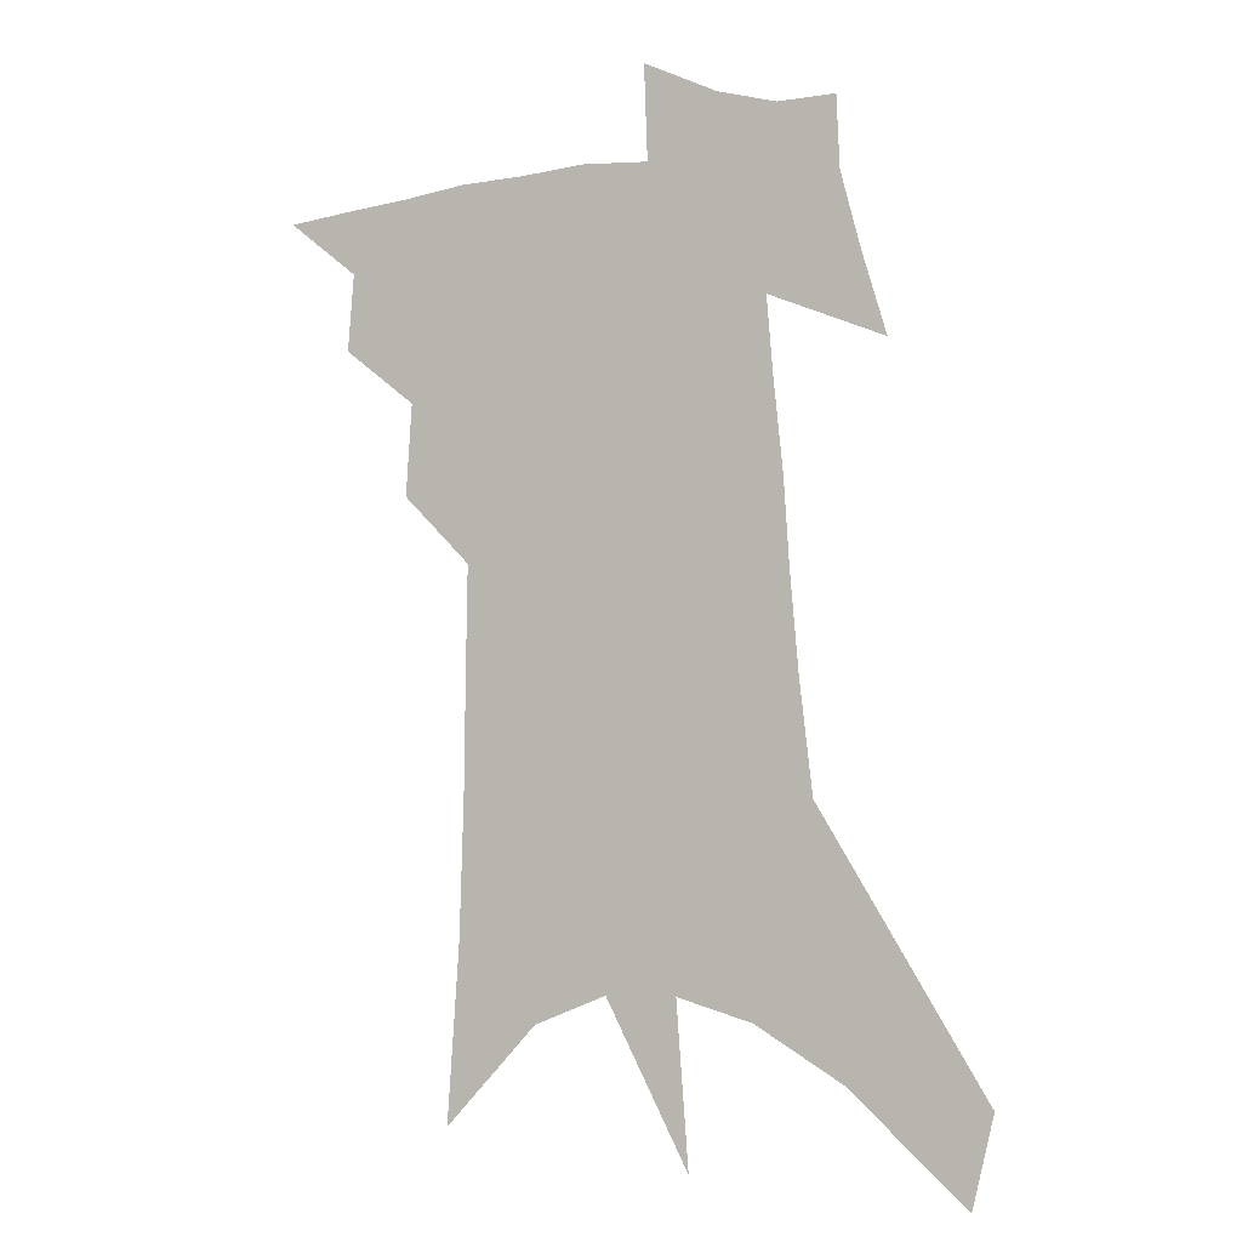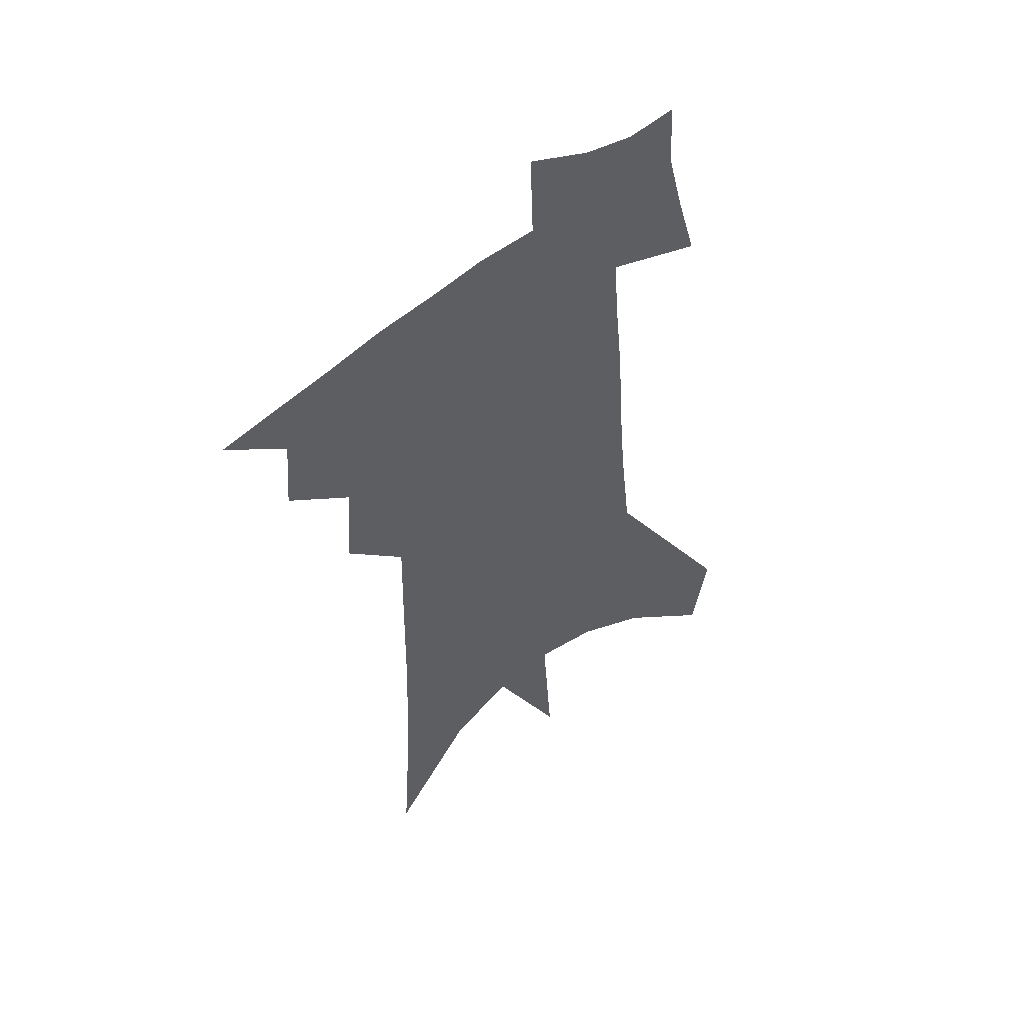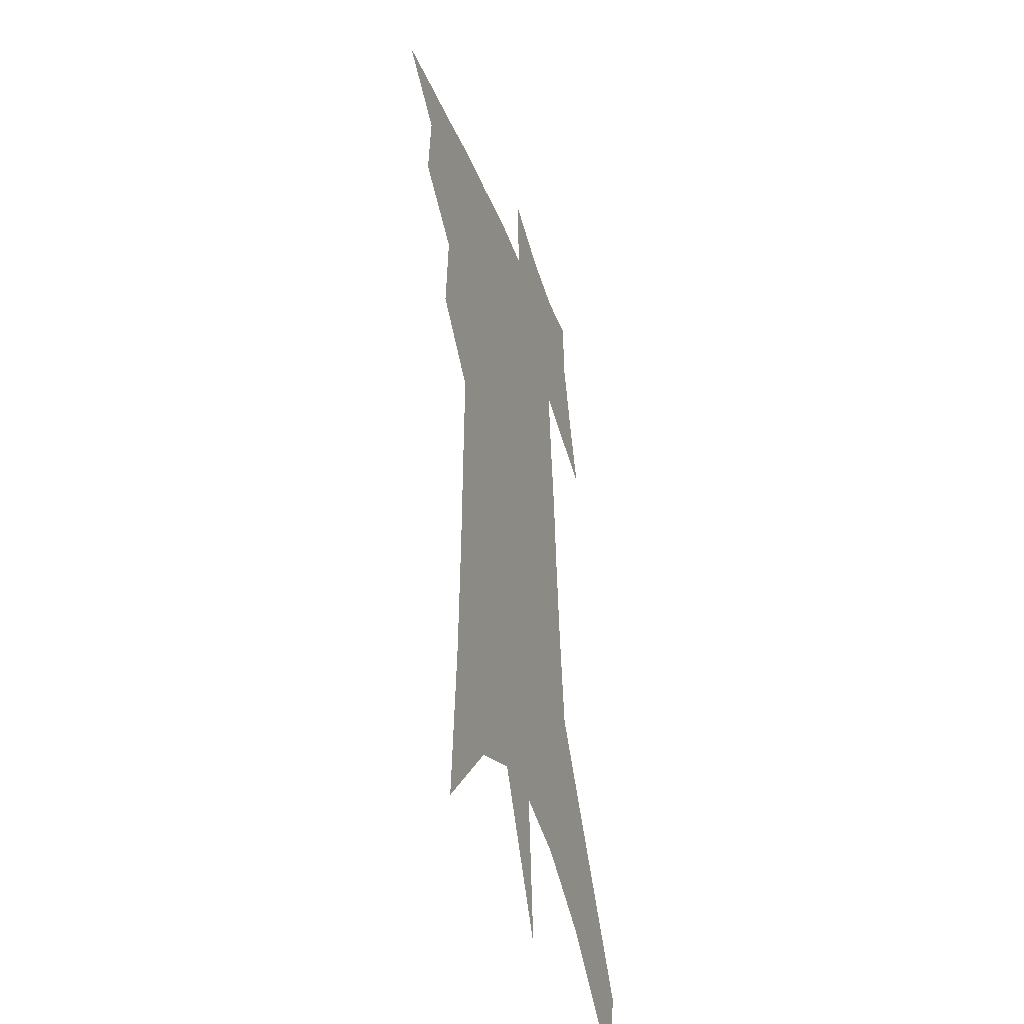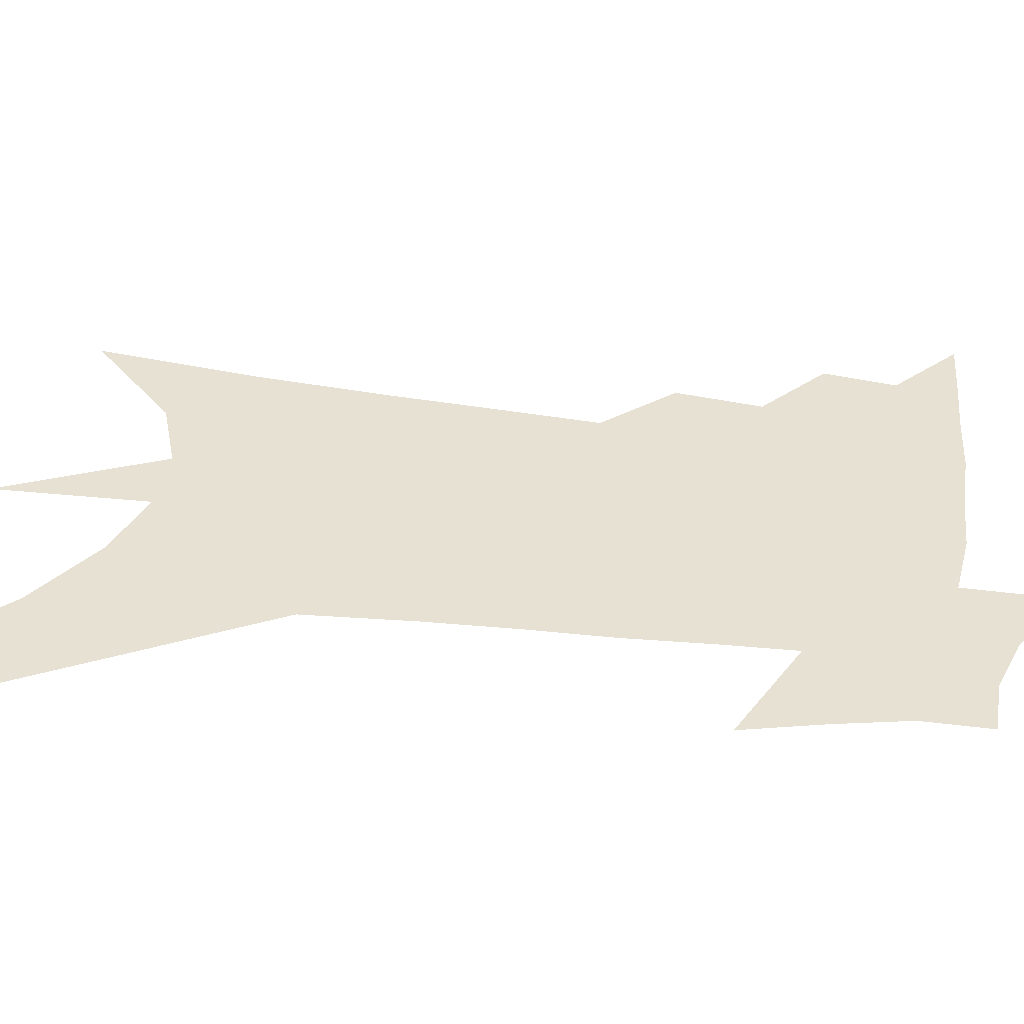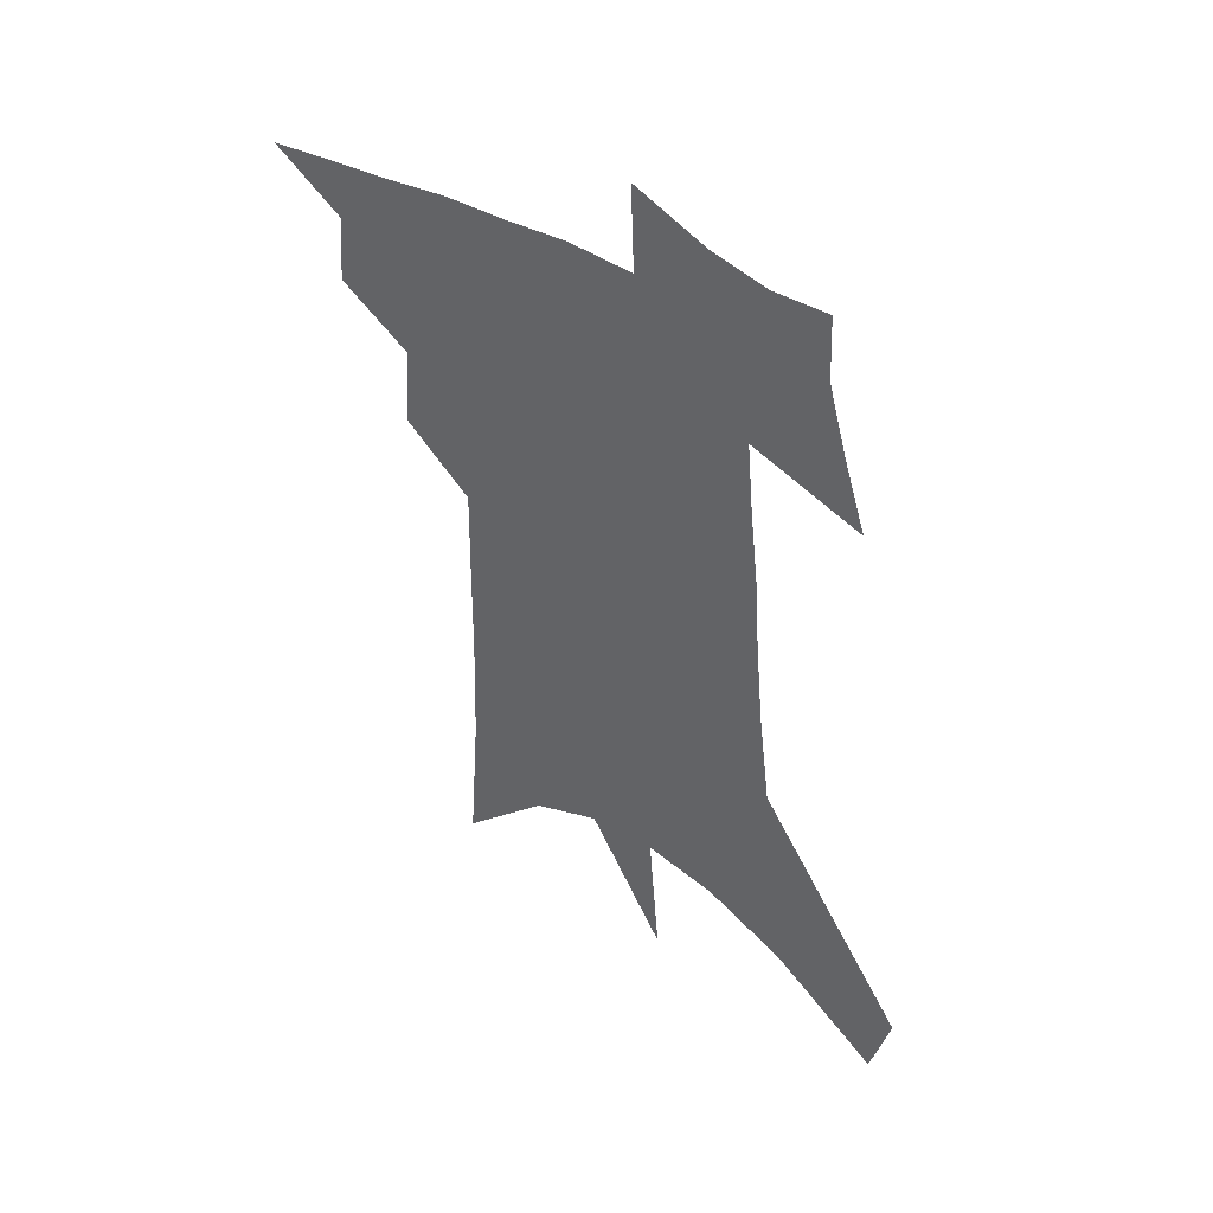
<metadata>
{"format":"obj","ext":"obj","renderer":"f3d","projection":"perspective","resolution":1024,"background":"white","views":[{"elev":-3.0,"azim":23.0,"up":"+Y"},{"elev":52.7,"azim":-41.4,"up":"+Y"},{"elev":-39.1,"azim":-71.3,"up":"+Y"},{"elev":38.6,"azim":101.6,"up":"+Z"},{"elev":48.4,"azim":33.5,"up":"+Y"}]}
</metadata>
<code>
v 491.7 432.2 0
v 513.2 387.5 0
v 515.3 413.4 0
v 512.9 434.9 0
v 535.4 337.5 0
v 537.5 368.6 0
v 538 393.8 0
v 537.4 416.1 0
v 534.8 437.4 0
v 551.5 130.7 0
v 555.7 191.2 0
v 557.2 238.4 0
v 557.8 278.4 0
v 558.4 314.5 0
v 559.9 347.4 0
v 560.3 374.1 0
v 560.1 397.2 0
v 558.7 418.4 0
v 556 440.5 0
v 583 165 0
v 582.5 211.8 0
v 582 253.6 0
v 581.6 291 0
v 581.1 322.6 0
v 581.3 351.6 0
v 581.1 376.4 0
v 581.3 399.8 0
v 579.8 420.3 0
v 578.2 441.5 0
v 607.8 175.2 0
v 605.8 217.5 0
v 604.2 253.8 0
v 603 295.6 0
v 602.1 324.2 0
v 601.8 354.1 0
v 601.5 378.3 0
v 601.5 401 0
v 601.3 421.4 0
v 599.3 443.5 0
v 636.1 120.4 0
v 631.9 175.7 0
v 628.8 220.6 0
v 626.3 259.2 0
v 624.3 295.6 0
v 622.7 327.6 0
v 622.2 353.7 0
v 621.3 380.1 0
v 621.4 401.2 0
v 621.7 421.9 0
v 622.3 442.3 0
v 621.2 474.6 0
v 657.6 168.4 0
v 653 214.8 0
v 649.1 255.5 0
v 647.1 289.3 0
v 645.3 320.4 0
v 644 348.6 0
v 641.8 377 0
v 641.2 400.5 0
v 641.3 421.2 0
v 642.9 440.9 0
v 646.4 462.8 0
v 687.3 150.7 0
v 682.3 196.9 0
v 677.6 238.2 0
v 673.1 276.8 0
v 670.2 310.2 0
v 668.2 339.9 0
v 665 370 0
v 662.8 396.7 0
v 660.6 419.4 0
v 661.6 438.8 0
v 666.5 457.6 0
v 727.2 114.6 0
v 734.5 145.2 0
v 702.4 380.8 0
v 694 408.5 0
v 687.2 434.1 0
v 686.1 458.2 0
f 3 4 1
f 6 7 2
f 2 7 3
f 7 8 3
f 3 8 4
f 8 9 4
f 14 15 5
f 5 15 6
f 15 16 6
f 6 16 7
f 16 17 7
f 7 17 8
f 17 18 8
f 8 18 9
f 18 19 9
f 10 20 11
f 20 21 11
f 11 21 12
f 21 22 12
f 12 22 13
f 22 23 13
f 13 23 14
f 23 24 14
f 14 24 15
f 24 25 15
f 15 25 16
f 25 26 16
f 16 26 17
f 26 27 17
f 17 27 18
f 27 28 18
f 18 28 19
f 28 29 19
f 20 30 21
f 30 31 21
f 21 31 22
f 31 32 22
f 22 32 23
f 32 33 23
f 23 33 24
f 33 34 24
f 24 34 25
f 34 35 25
f 25 35 26
f 35 36 26
f 26 36 27
f 36 37 27
f 27 37 28
f 37 38 28
f 28 38 29
f 38 39 29
f 40 41 30
f 30 41 31
f 41 42 31
f 31 42 32
f 42 43 32
f 32 43 33
f 43 44 33
f 33 44 34
f 44 45 34
f 34 45 35
f 45 46 35
f 35 46 36
f 46 47 36
f 36 47 37
f 47 48 37
f 37 48 38
f 48 49 38
f 38 49 39
f 49 50 39
f 41 52 42
f 52 53 42
f 42 53 43
f 53 54 43
f 43 54 44
f 54 55 44
f 44 55 45
f 55 56 45
f 45 56 46
f 56 57 46
f 46 57 47
f 57 58 47
f 47 58 48
f 58 59 48
f 48 59 49
f 59 60 49
f 49 60 50
f 60 61 50
f 50 61 51
f 61 62 51
f 52 63 53
f 63 64 53
f 53 64 54
f 64 65 54
f 54 65 55
f 65 66 55
f 55 66 56
f 66 67 56
f 56 67 57
f 67 68 57
f 57 68 58
f 68 69 58
f 58 69 59
f 69 70 59
f 59 70 60
f 70 71 60
f 60 71 61
f 71 72 61
f 61 72 62
f 72 73 62
f 63 74 64
f 74 75 64
f 64 75 65
f 70 76 71
f 76 77 71
f 71 77 72
f 77 78 72
f 72 78 73
f 78 79 73

</code>
